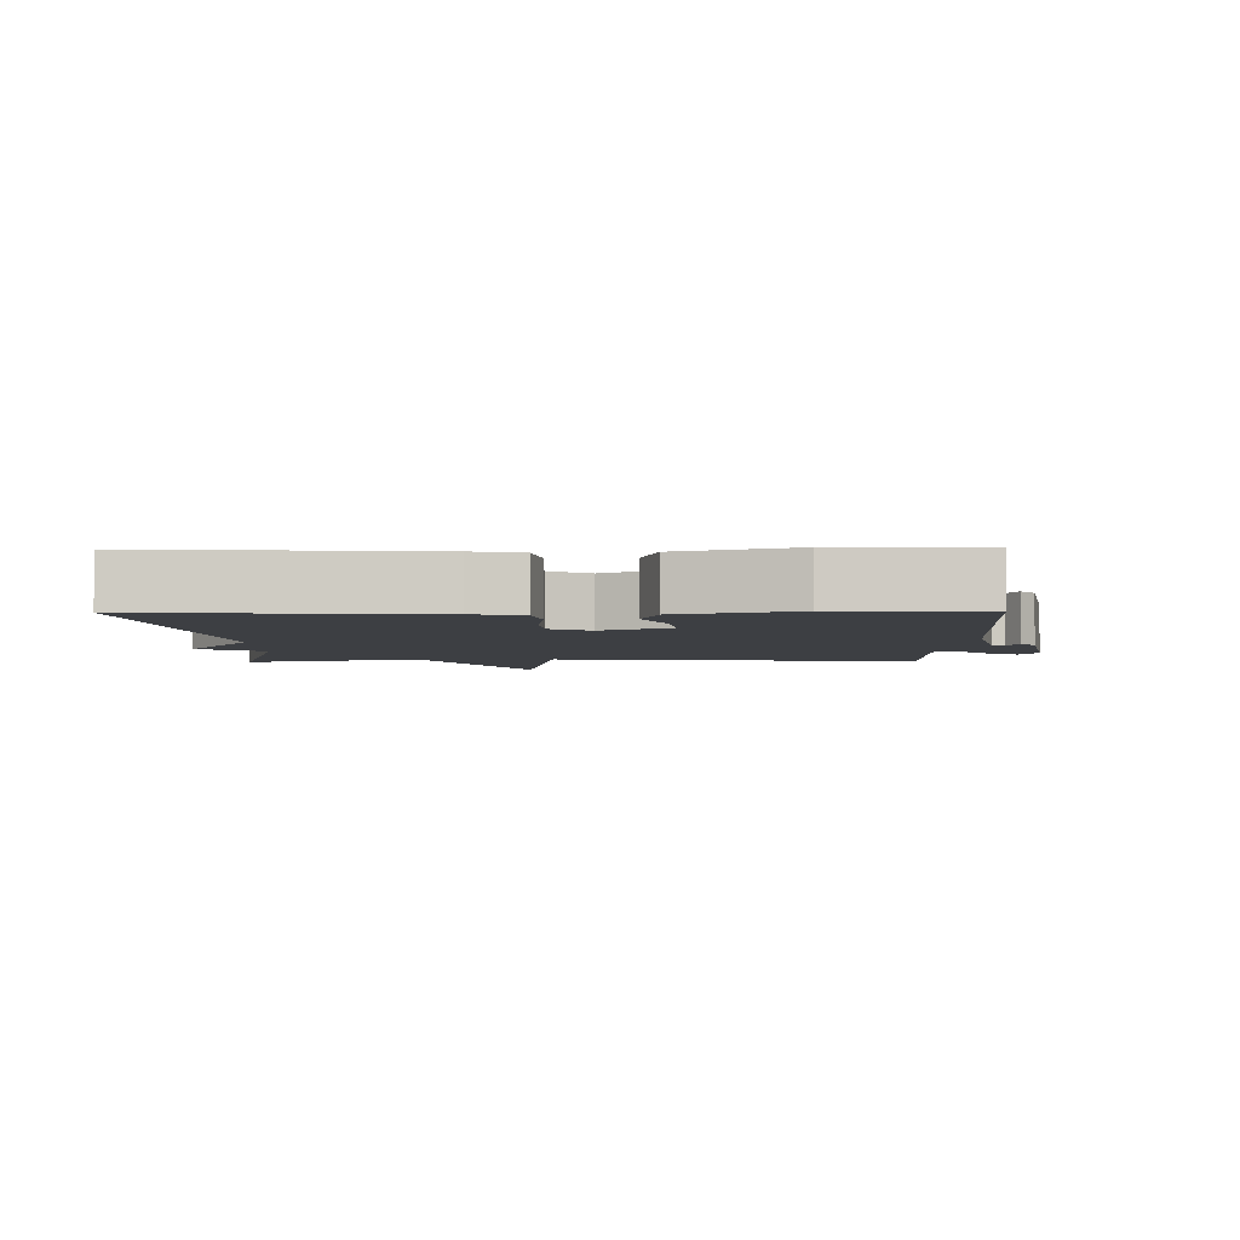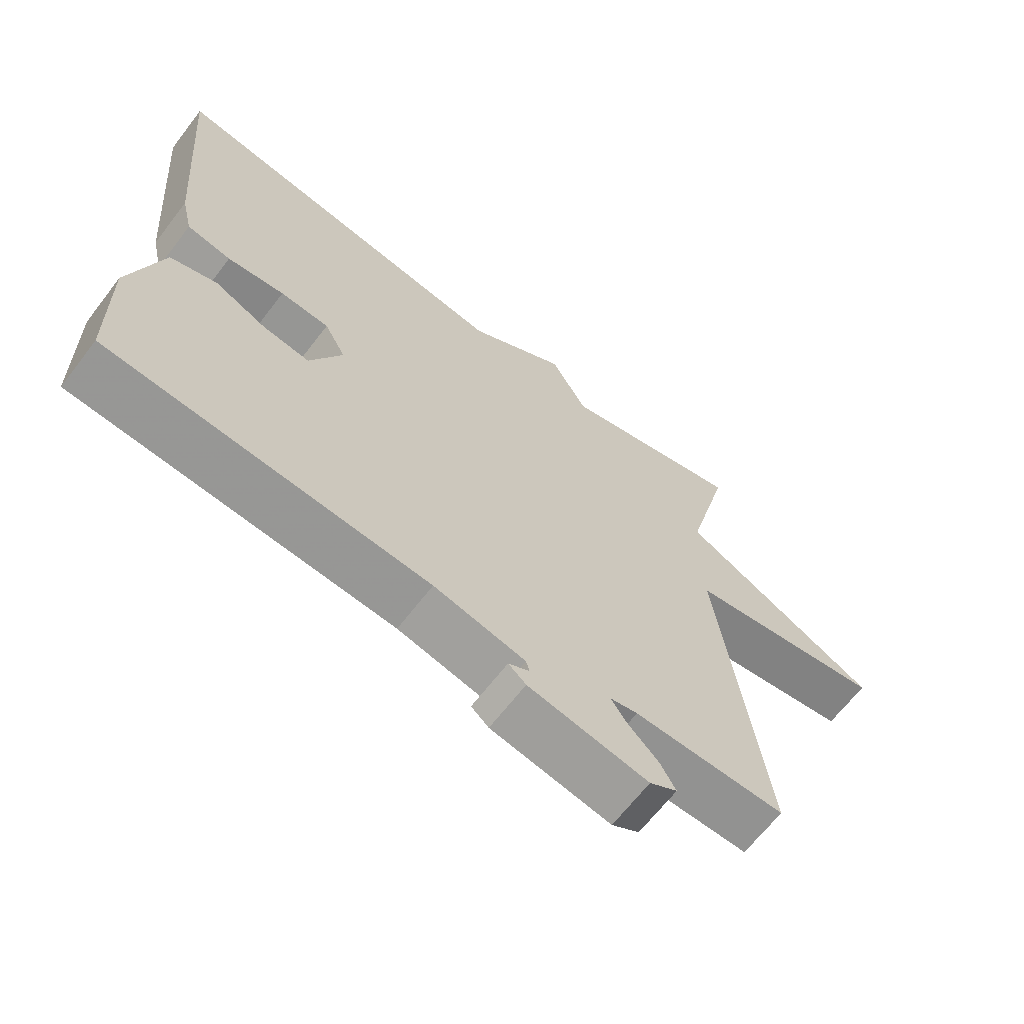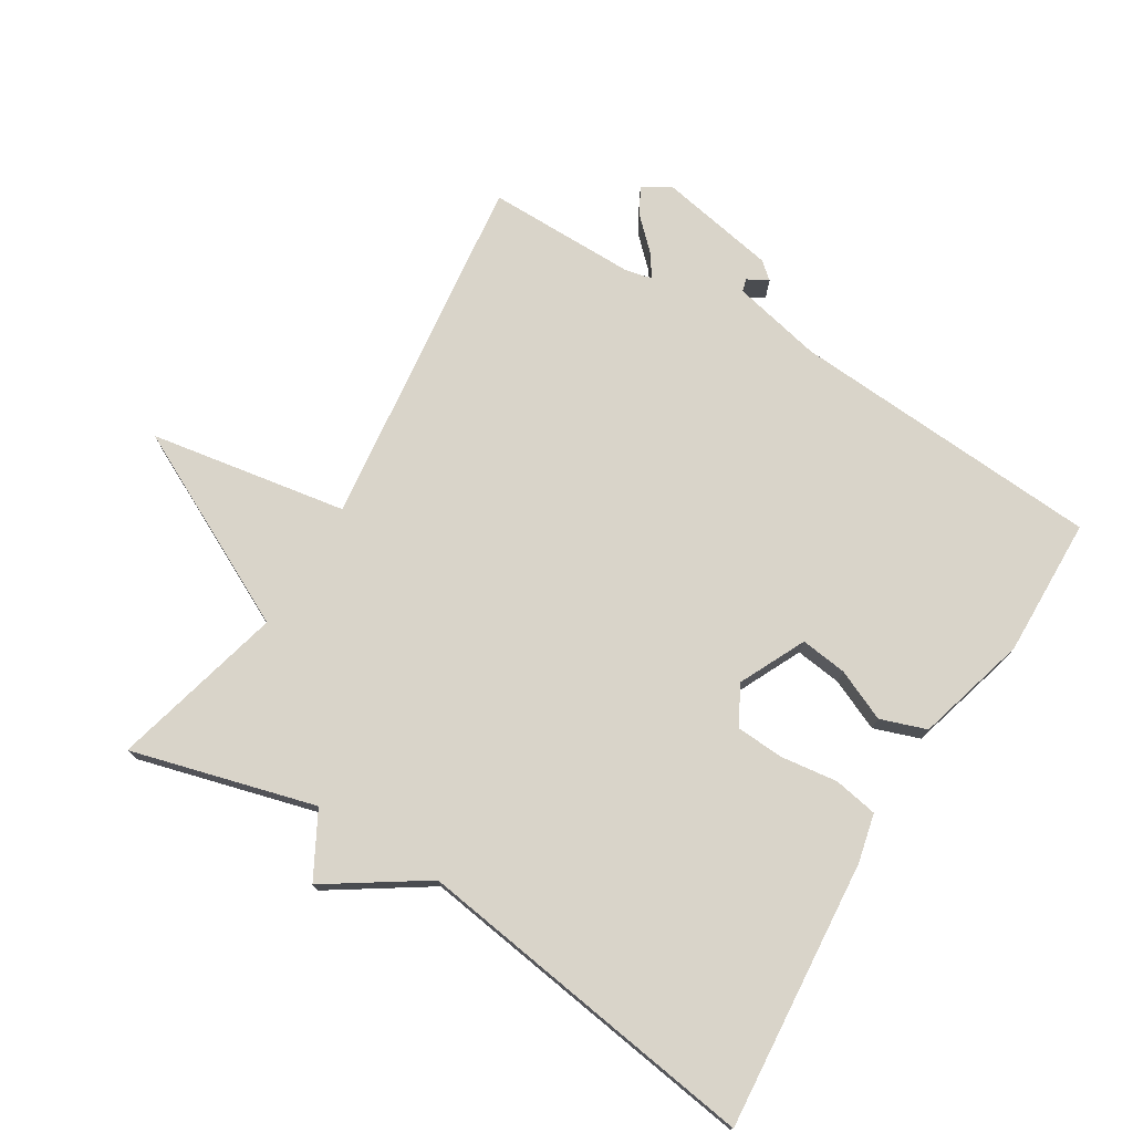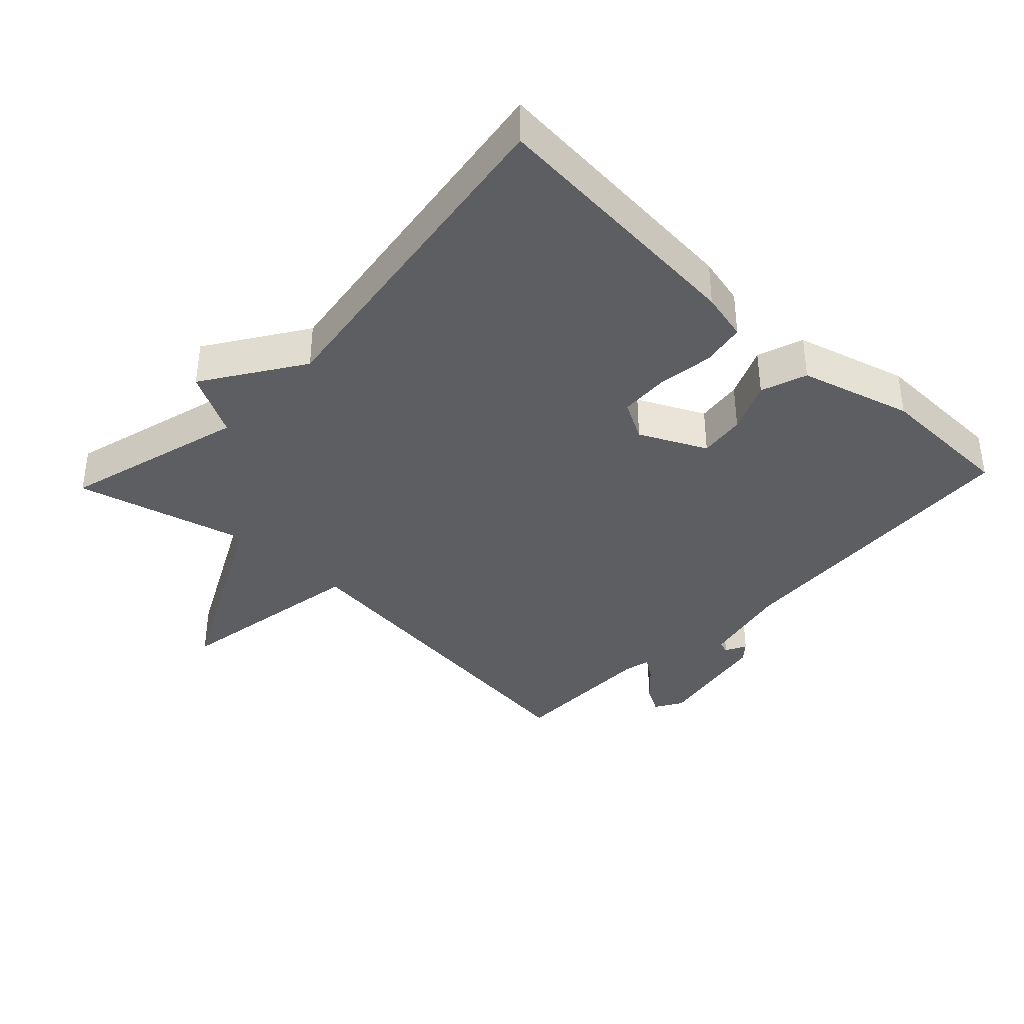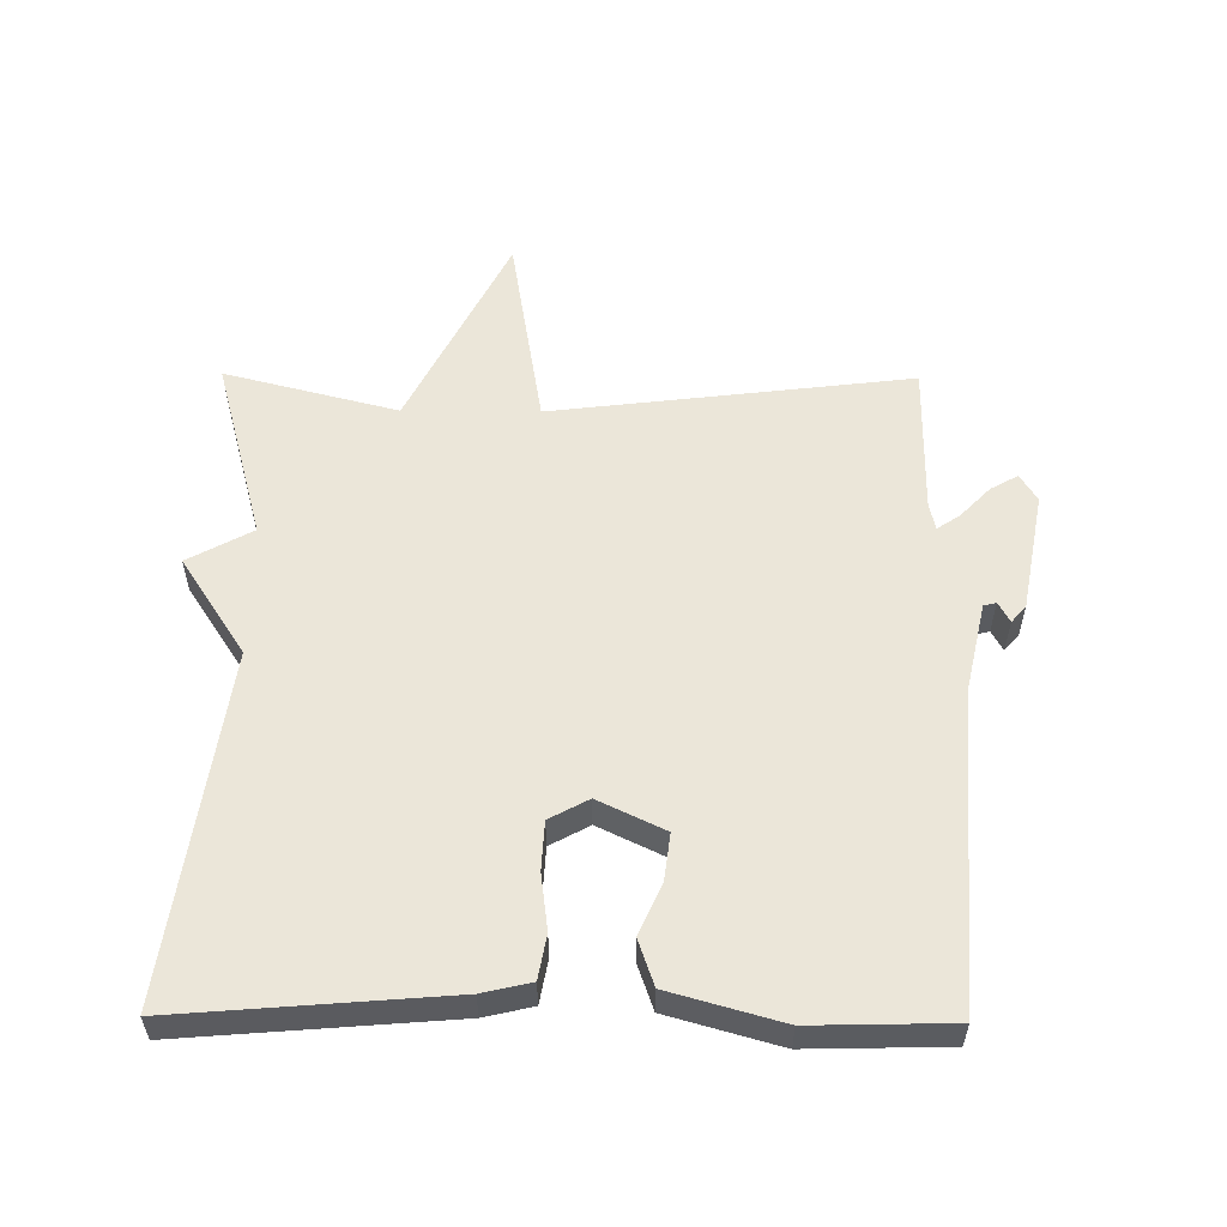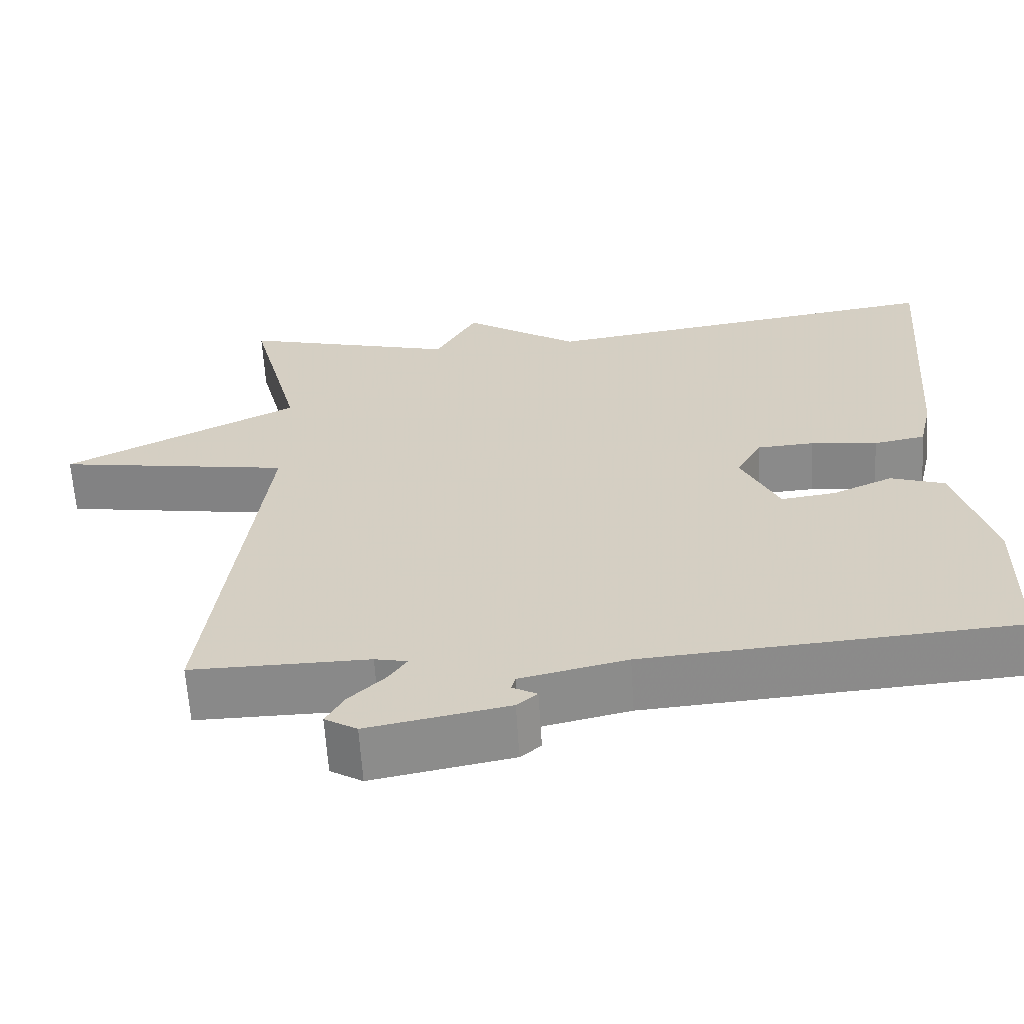
<metadata>
{"format":"obj","ext":"obj","renderer":"f3d","projection":"perspective","resolution":1024,"background":"white","views":[{"elev":-4.1,"azim":91.2,"up":"+Y"},{"elev":-66.1,"azim":142.4,"up":"+Z"},{"elev":74.9,"azim":31.5,"up":"+Y"},{"elev":-37.4,"azim":46.6,"up":"+Y"},{"elev":56.2,"azim":90.5,"up":"+Y"},{"elev":-63.1,"azim":3.6,"up":"+Z"}]}
</metadata>
<code>
v 0.5 0.07 0.5
v 0.467 0.07 0.096
v 0.45 0.07 0.023
v 0.384 0.07 0.011
v 0.299 0.07 0.022
v 0.226 0.07 0.018
v 0.194 0.07 -0.041
v 0.242 0.07 -0.141
v 0.312 0.07 -0.132
v 0.389 0.07 -0.098
v 0.458 0.07 -0.122
v 0.505 0.07 -0.29
v 0.5 0.07 -0.5
v 0.028 0.07 -0.532
v -0.107 0.07 -0.562
v -0.112 0.07 -0.581
v -0.081 0.07 -0.598
v -0.107 0.07 -0.62
v -0.285 0.07 -0.653
v -0.326 0.07 -0.628
v -0.303 0.07 -0.587
v -0.257 0.07 -0.542
v -0.234 0.07 -0.508
v -0.275 0.07 -0.499
v -0.5 0.07 -0.5
v -0.434 0.07 0.04
v -0.732 0.07 0.09
v -0.434 0.07 0.24
v -0.5 0.07 0.5
v -0.224 0.07 0.425
v -0.171 0.07 0.522
v -0.024 0.07 0.425
v 0.5 0 0.5
v 0.467 0 0.096
v 0.45 0 0.023
v 0.384 0 0.011
v 0.299 0 0.022
v 0.226 0 0.018
v 0.194 0 -0.041
v 0.242 0 -0.141
v 0.312 0 -0.132
v 0.389 0 -0.098
v 0.458 0 -0.122
v 0.505 0 -0.29
v 0.5 0 -0.5
v 0.028 0 -0.532
v -0.107 0 -0.562
v -0.112 0 -0.581
v -0.081 0 -0.598
v -0.107 0 -0.62
v -0.285 0 -0.653
v -0.326 0 -0.628
v -0.303 0 -0.587
v -0.257 0 -0.542
v -0.234 0 -0.508
v -0.275 0 -0.499
v -0.5 0 -0.5
v -0.434 0 0.04
v -0.732 0 0.09
v -0.434 0 0.24
v -0.5 0 0.5
v -0.224 0 0.425
v -0.171 0 0.522
v -0.024 0 0.425
f 30 31 32
f 28 29 30
f 28 30 32
f 1 2 3
f 32 1 3
f 28 32 3
f 27 28 3
f 26 27 3
f 24 25 26
f 23 24 26
f 20 21 22
f 19 20 22
f 18 19 22
f 17 18 22
f 16 17 22
f 15 16 22 23
f 14 15 23 26
f 12 13 14
f 11 12 14
f 10 11 14
f 9 10 14
f 8 9 14
f 7 8 14 26
f 3 4 5
f 26 3 5
f 26 5 6
f 6 7 26
f 64 63 62
f 62 61 60
f 64 62 60
f 35 34 33
f 35 33 64
f 35 64 60
f 35 60 59
f 35 59 58
f 58 57 56
f 58 56 55
f 54 53 52
f 54 52 51
f 54 51 50
f 54 50 49
f 54 49 48
f 55 54 48 47
f 58 55 47 46
f 46 45 44
f 46 44 43
f 46 43 42
f 46 42 41
f 46 41 40
f 58 46 40 39
f 37 36 35
f 37 35 58
f 38 37 58
f 58 39 38
f 1 33 34 2
f 2 34 35 3
f 3 35 36 4
f 4 36 37 5
f 5 37 38 6
f 6 38 39 7
f 7 39 40 8
f 8 40 41 9
f 9 41 42 10
f 10 42 43 11
f 11 43 44 12
f 12 44 45 13
f 13 45 46 14
f 14 46 47 15
f 15 47 48 16
f 16 48 49 17
f 17 49 50 18
f 18 50 51 19
f 19 51 52 20
f 20 52 53 21
f 21 53 54 22
f 22 54 55 23
f 23 55 56 24
f 24 56 57 25
f 25 57 58 26
f 26 58 59 27
f 27 59 60 28
f 28 60 61 29
f 29 61 62 30
f 30 62 63 31
f 31 63 64 32
f 32 64 33 1

</code>
